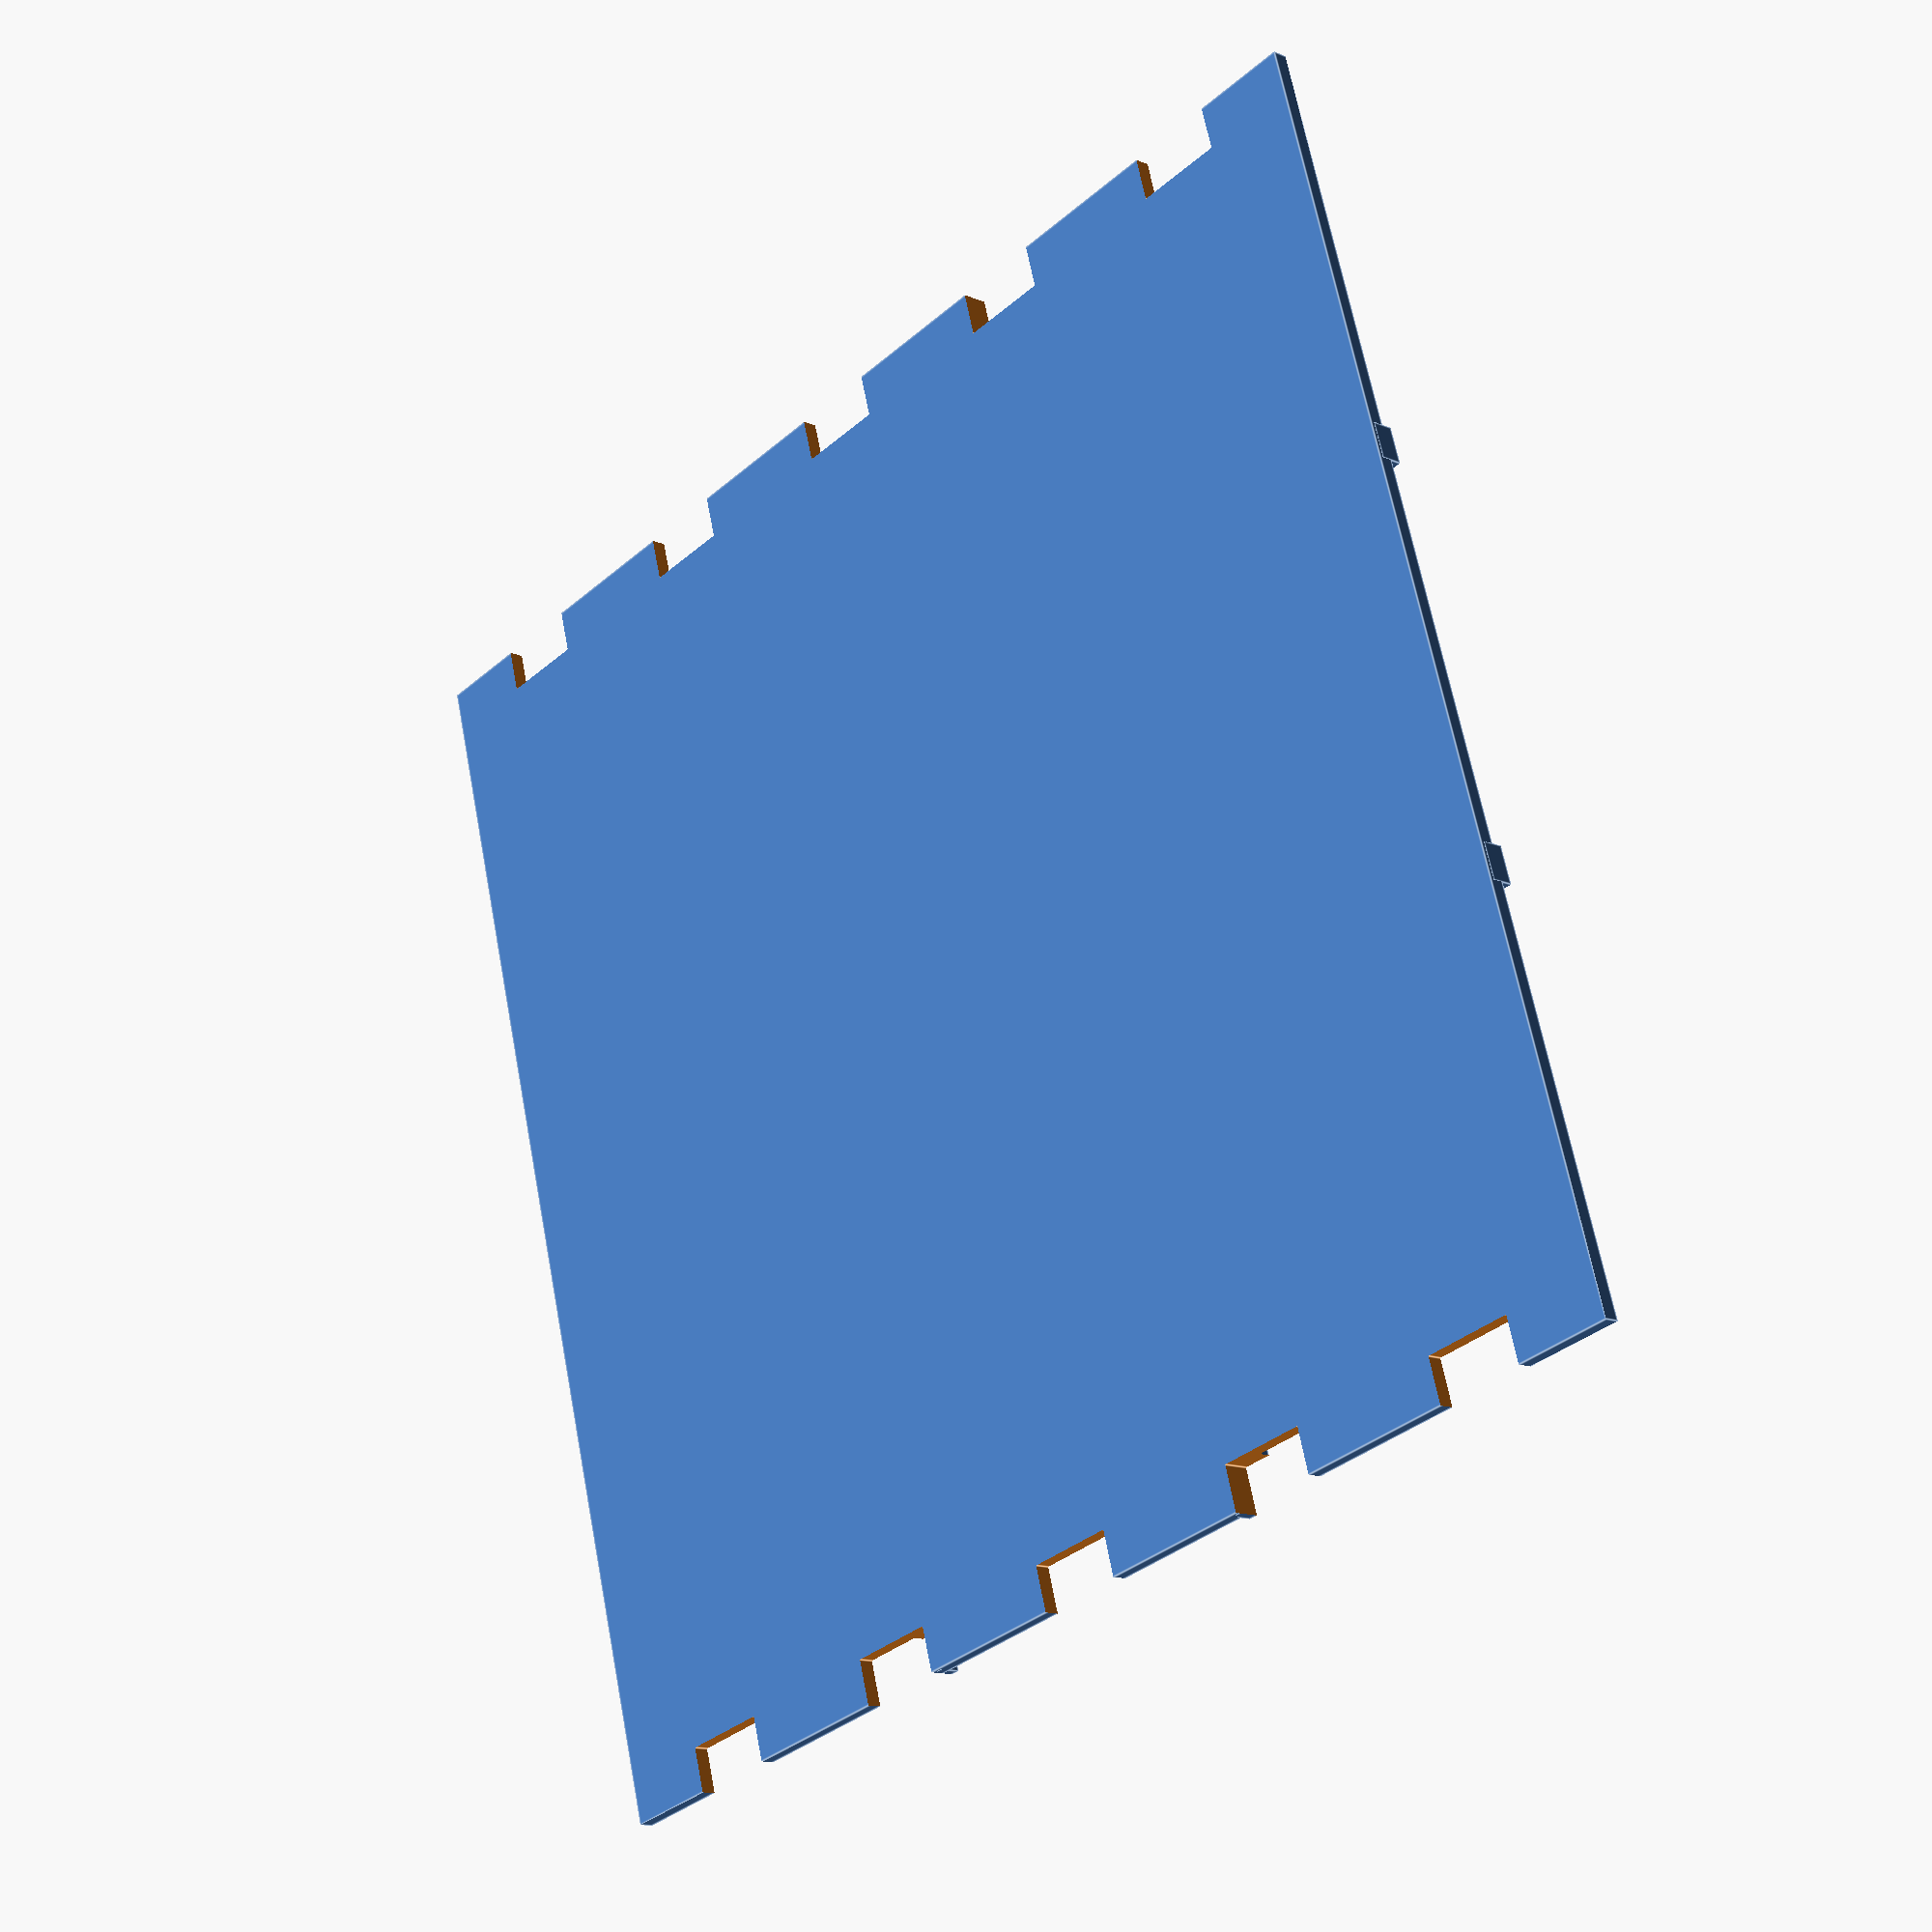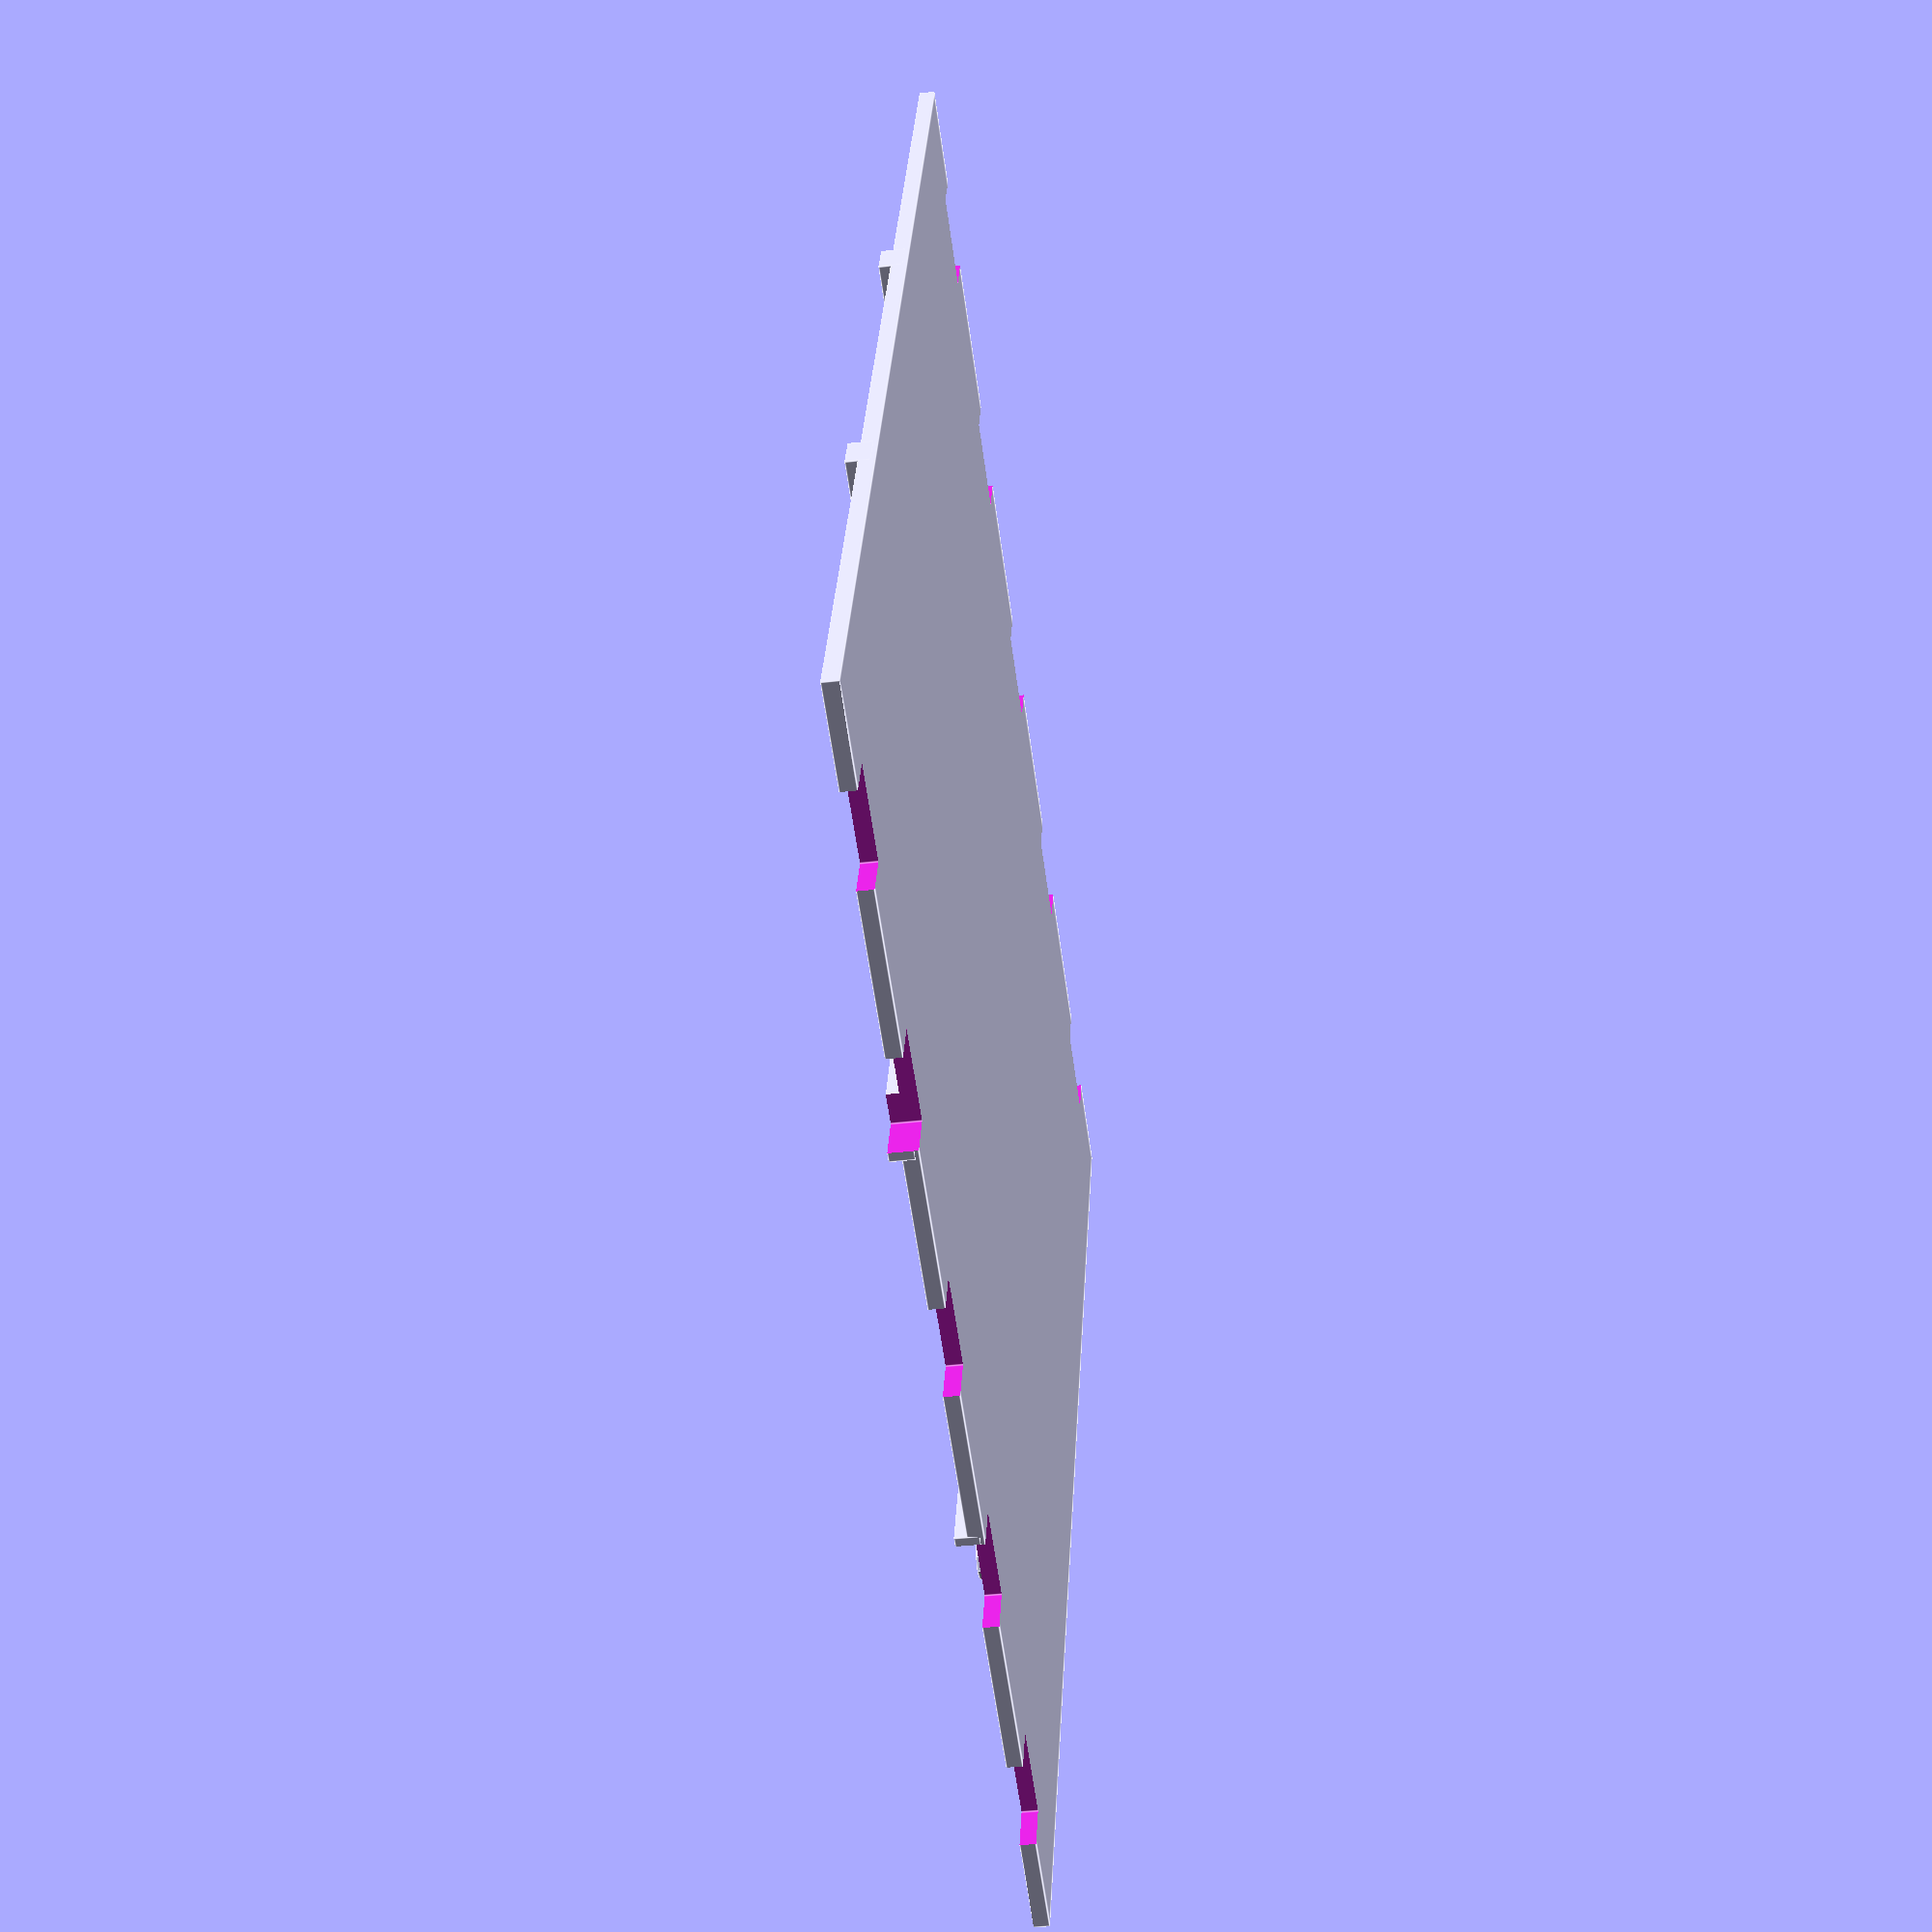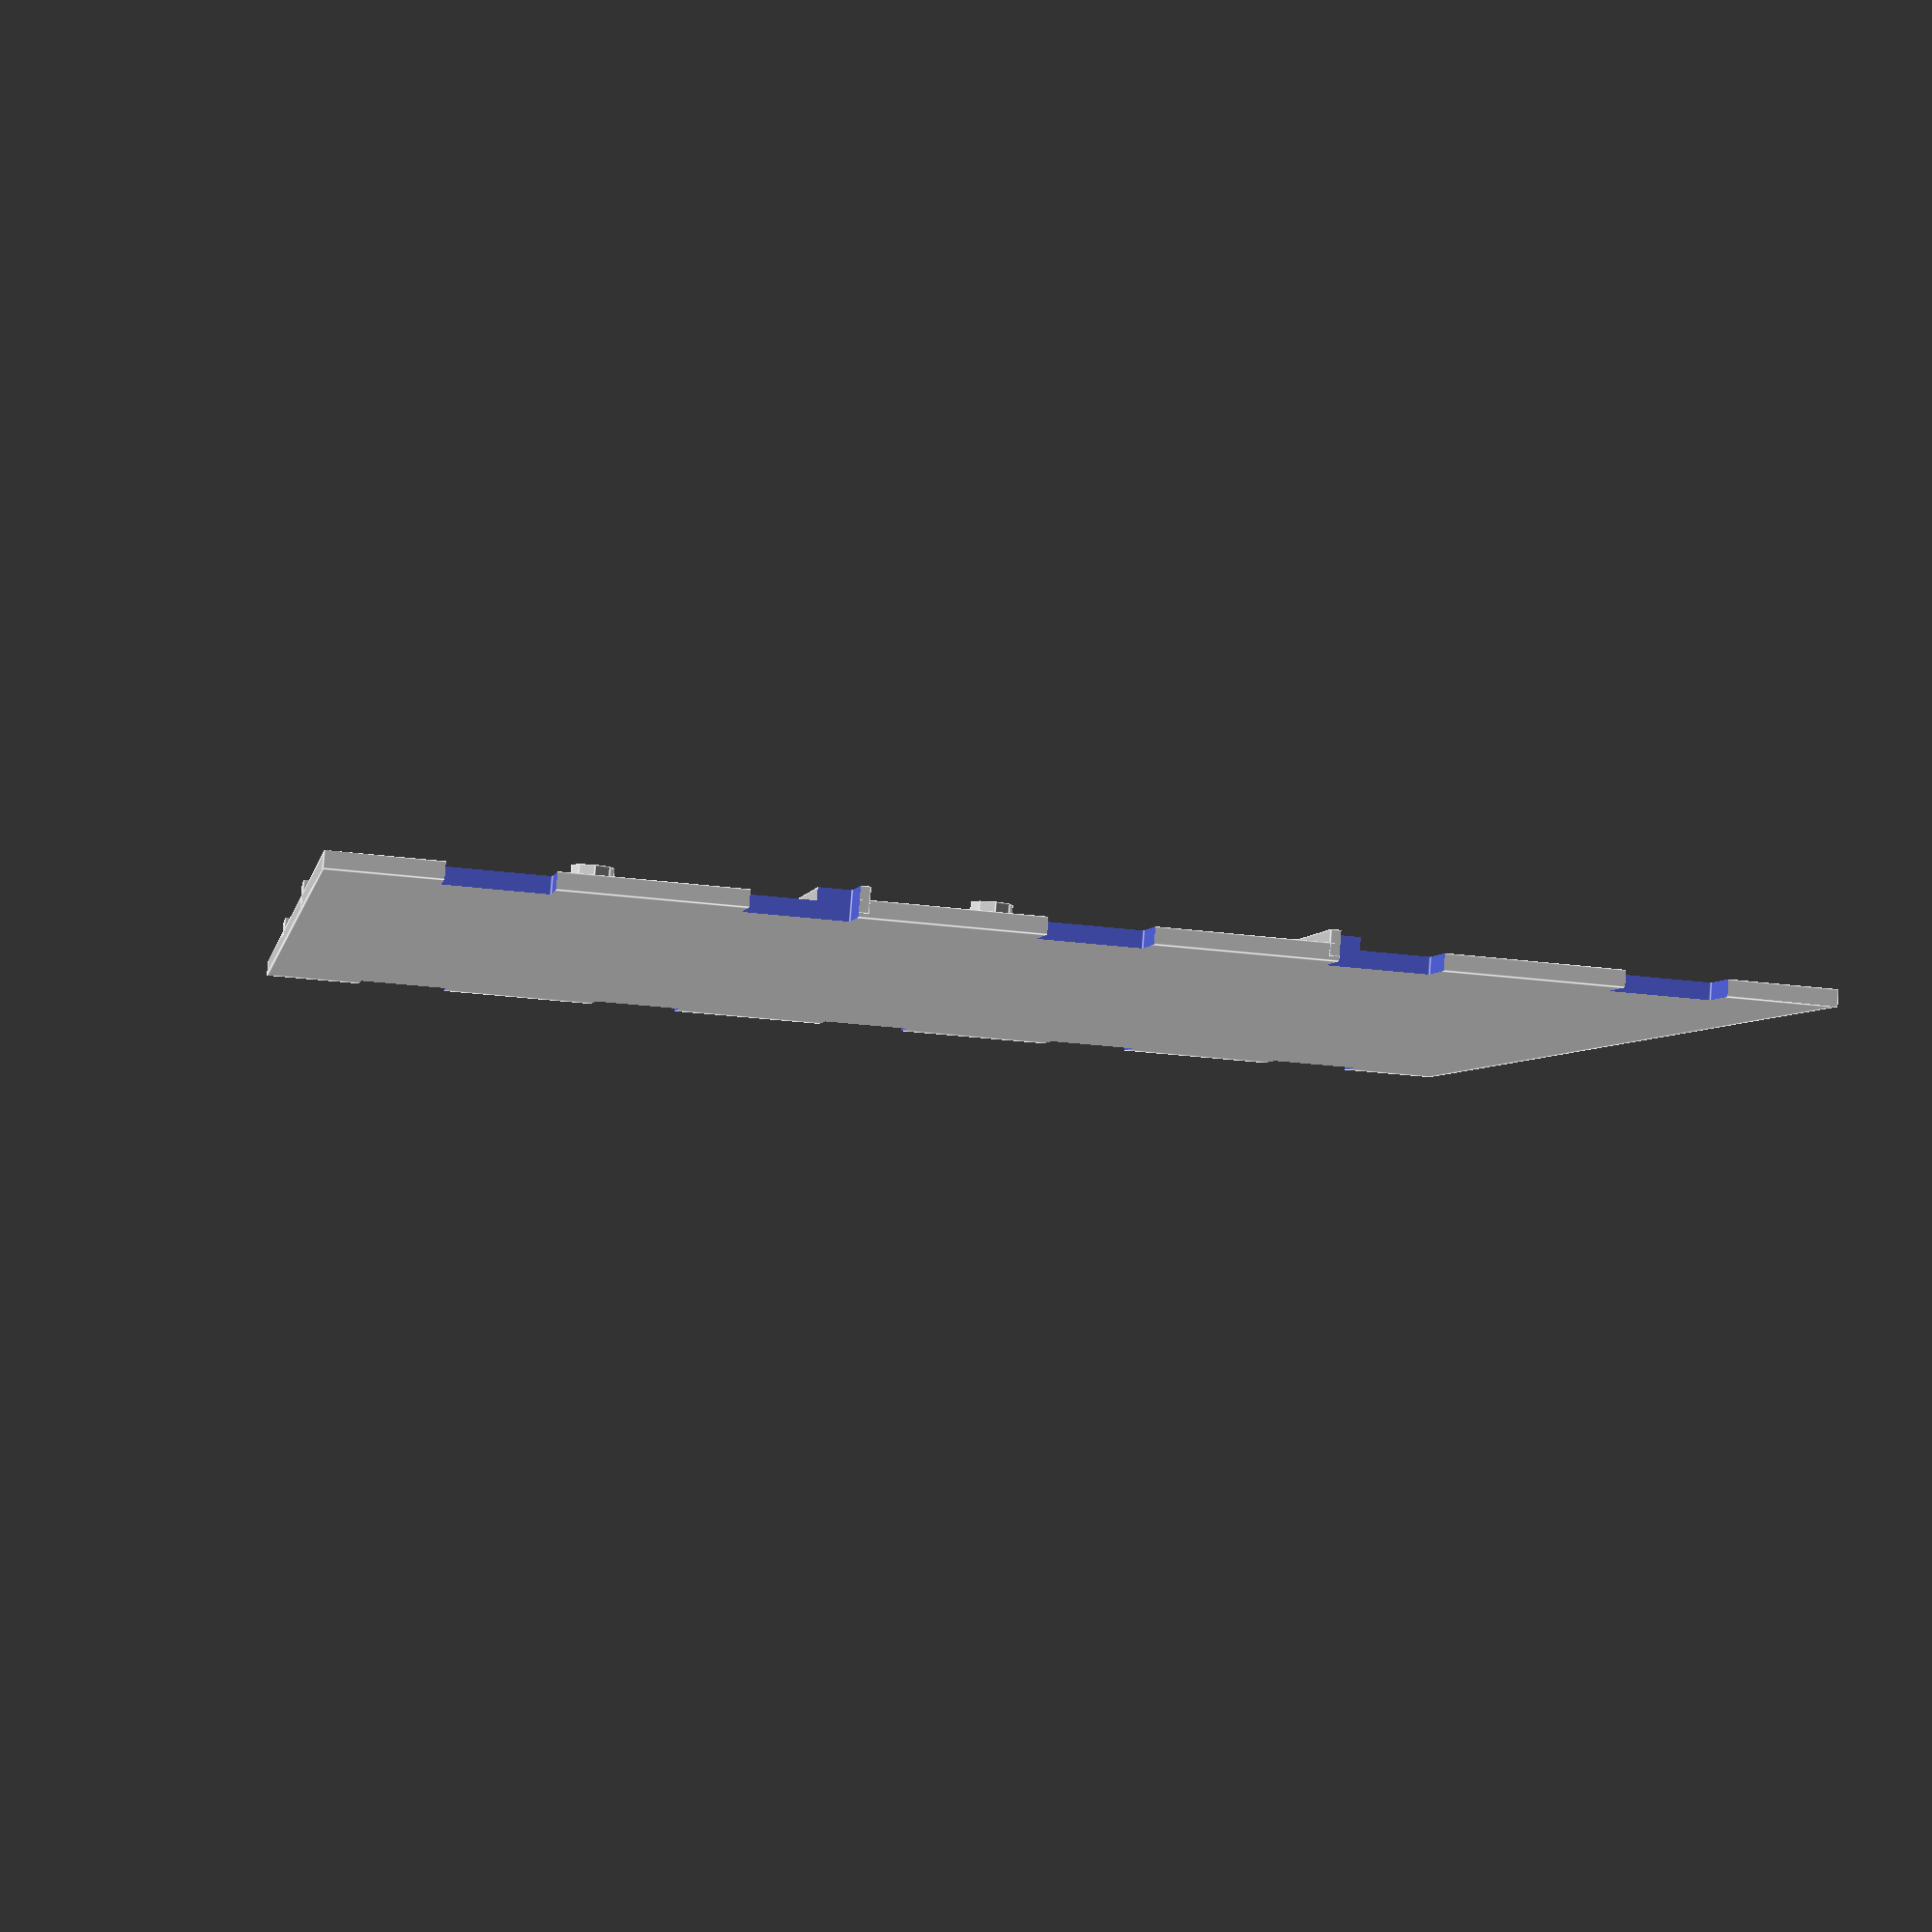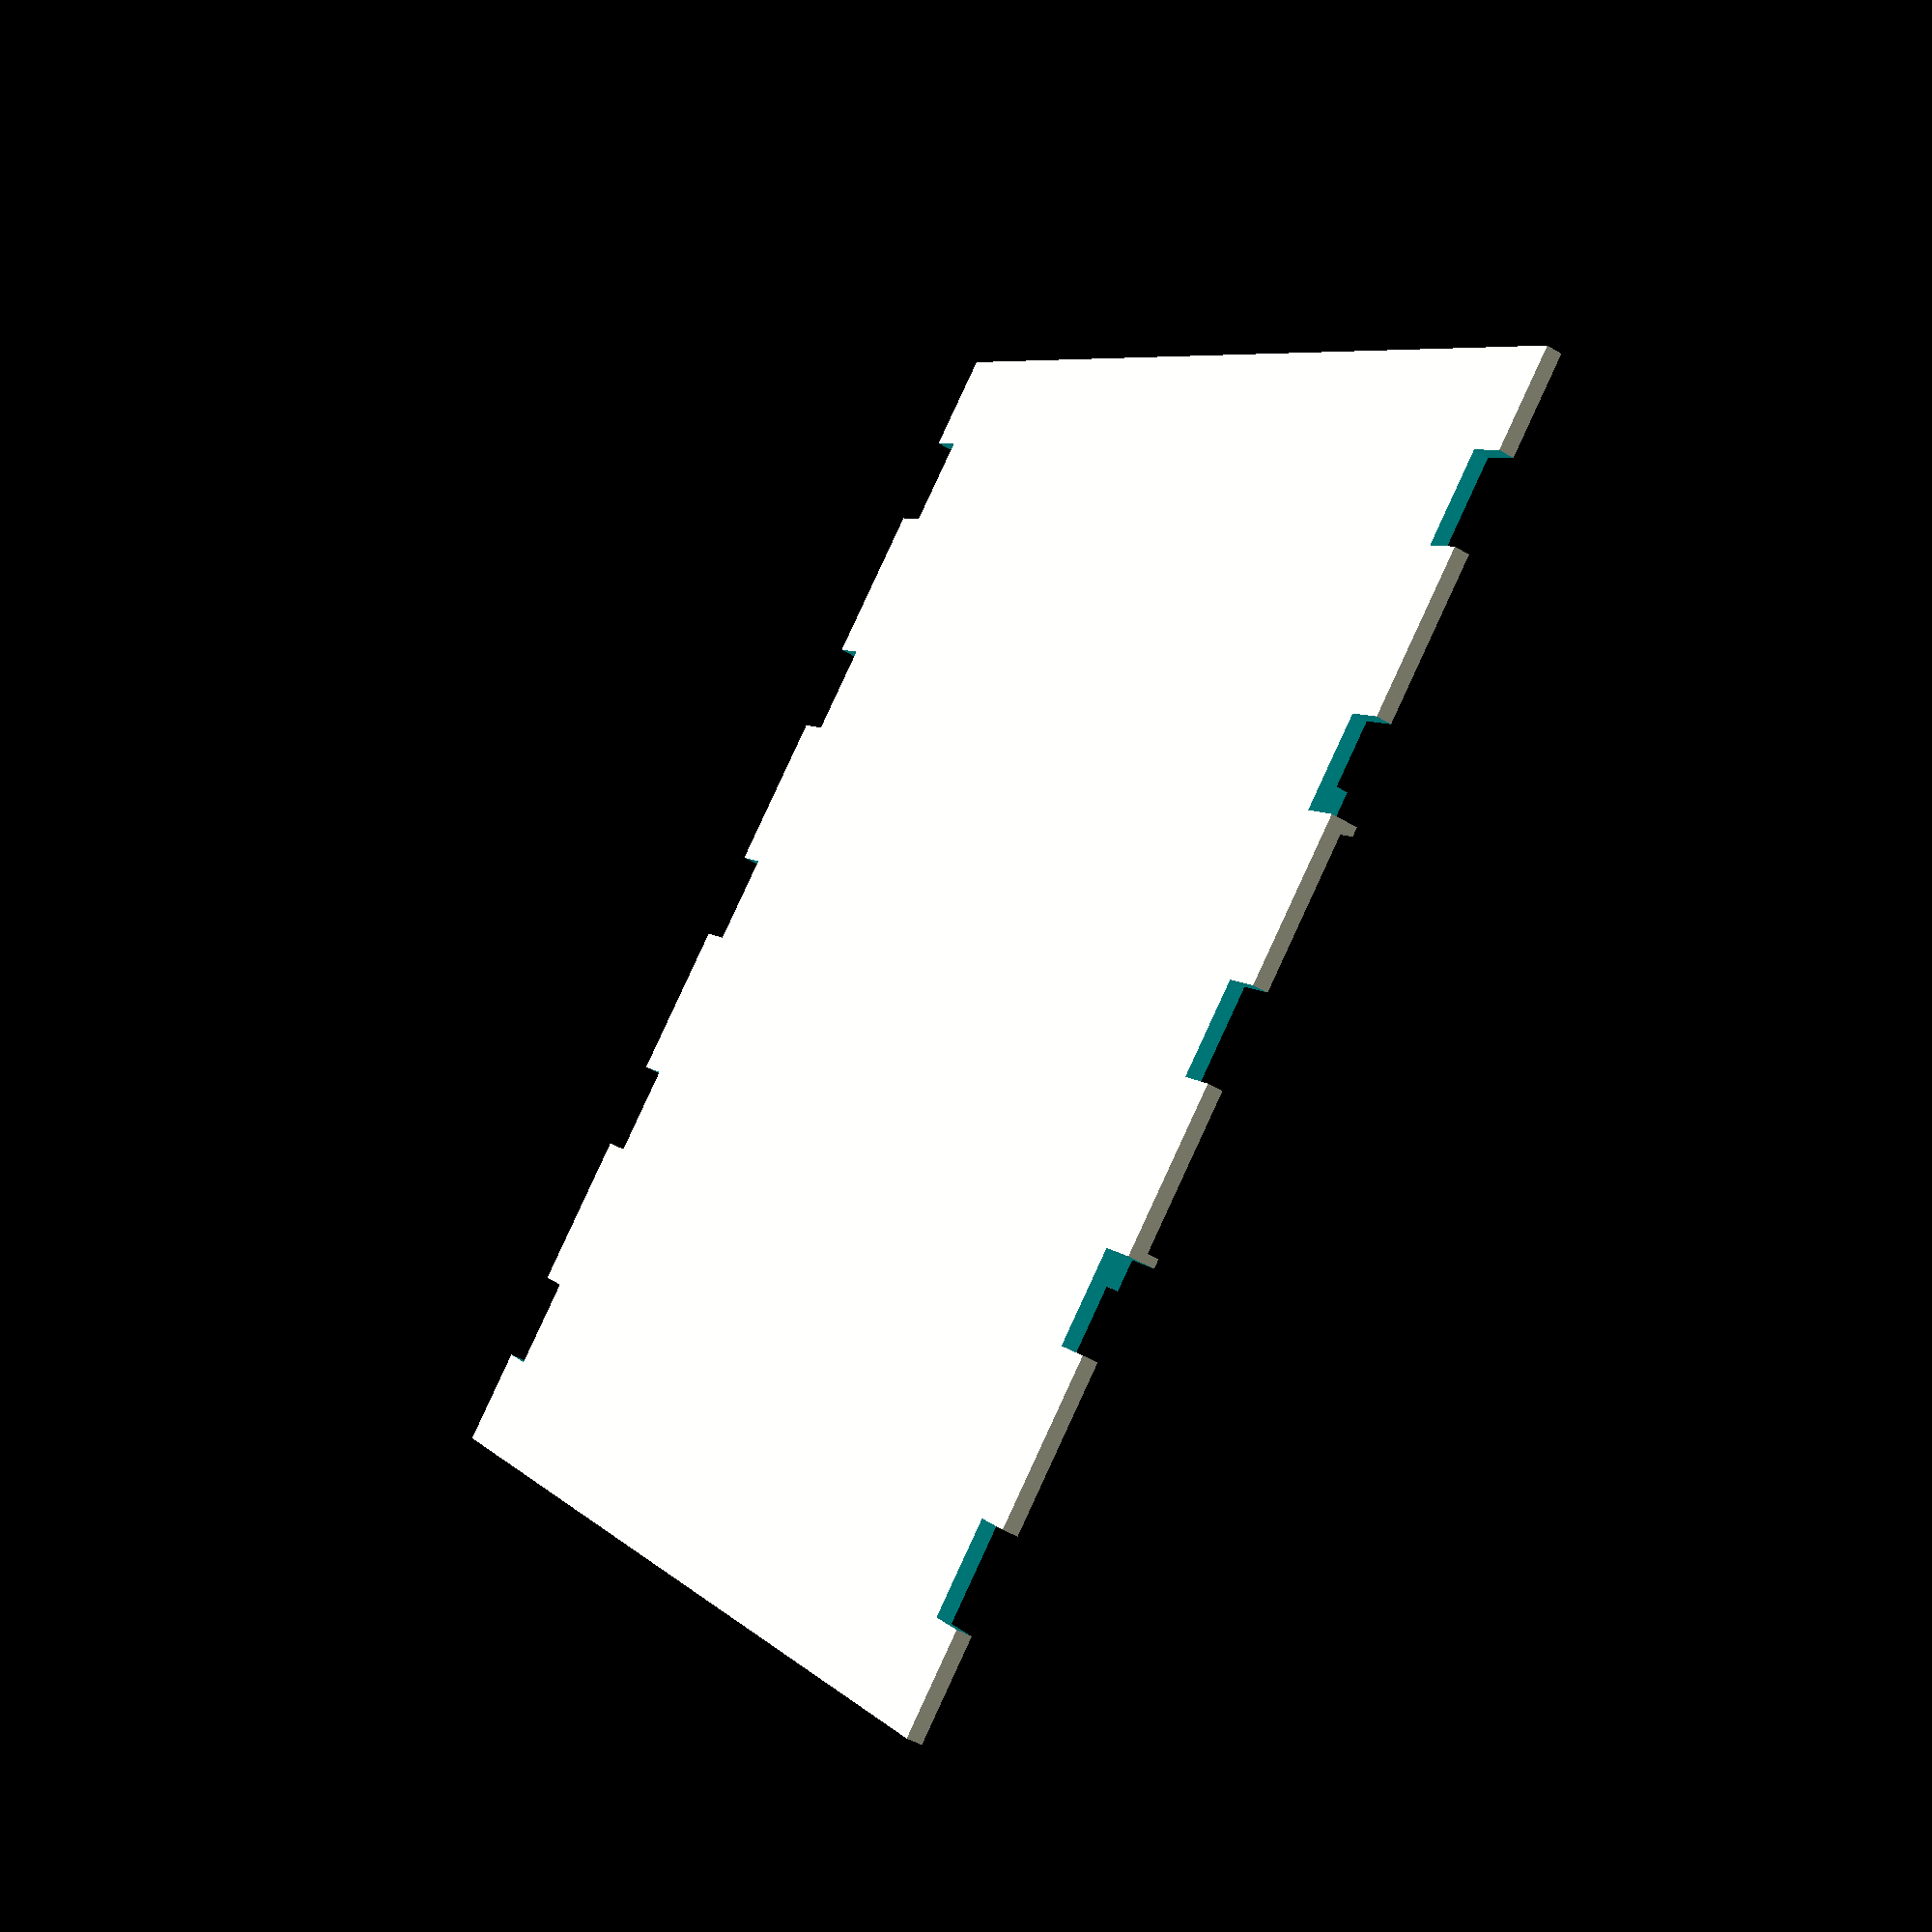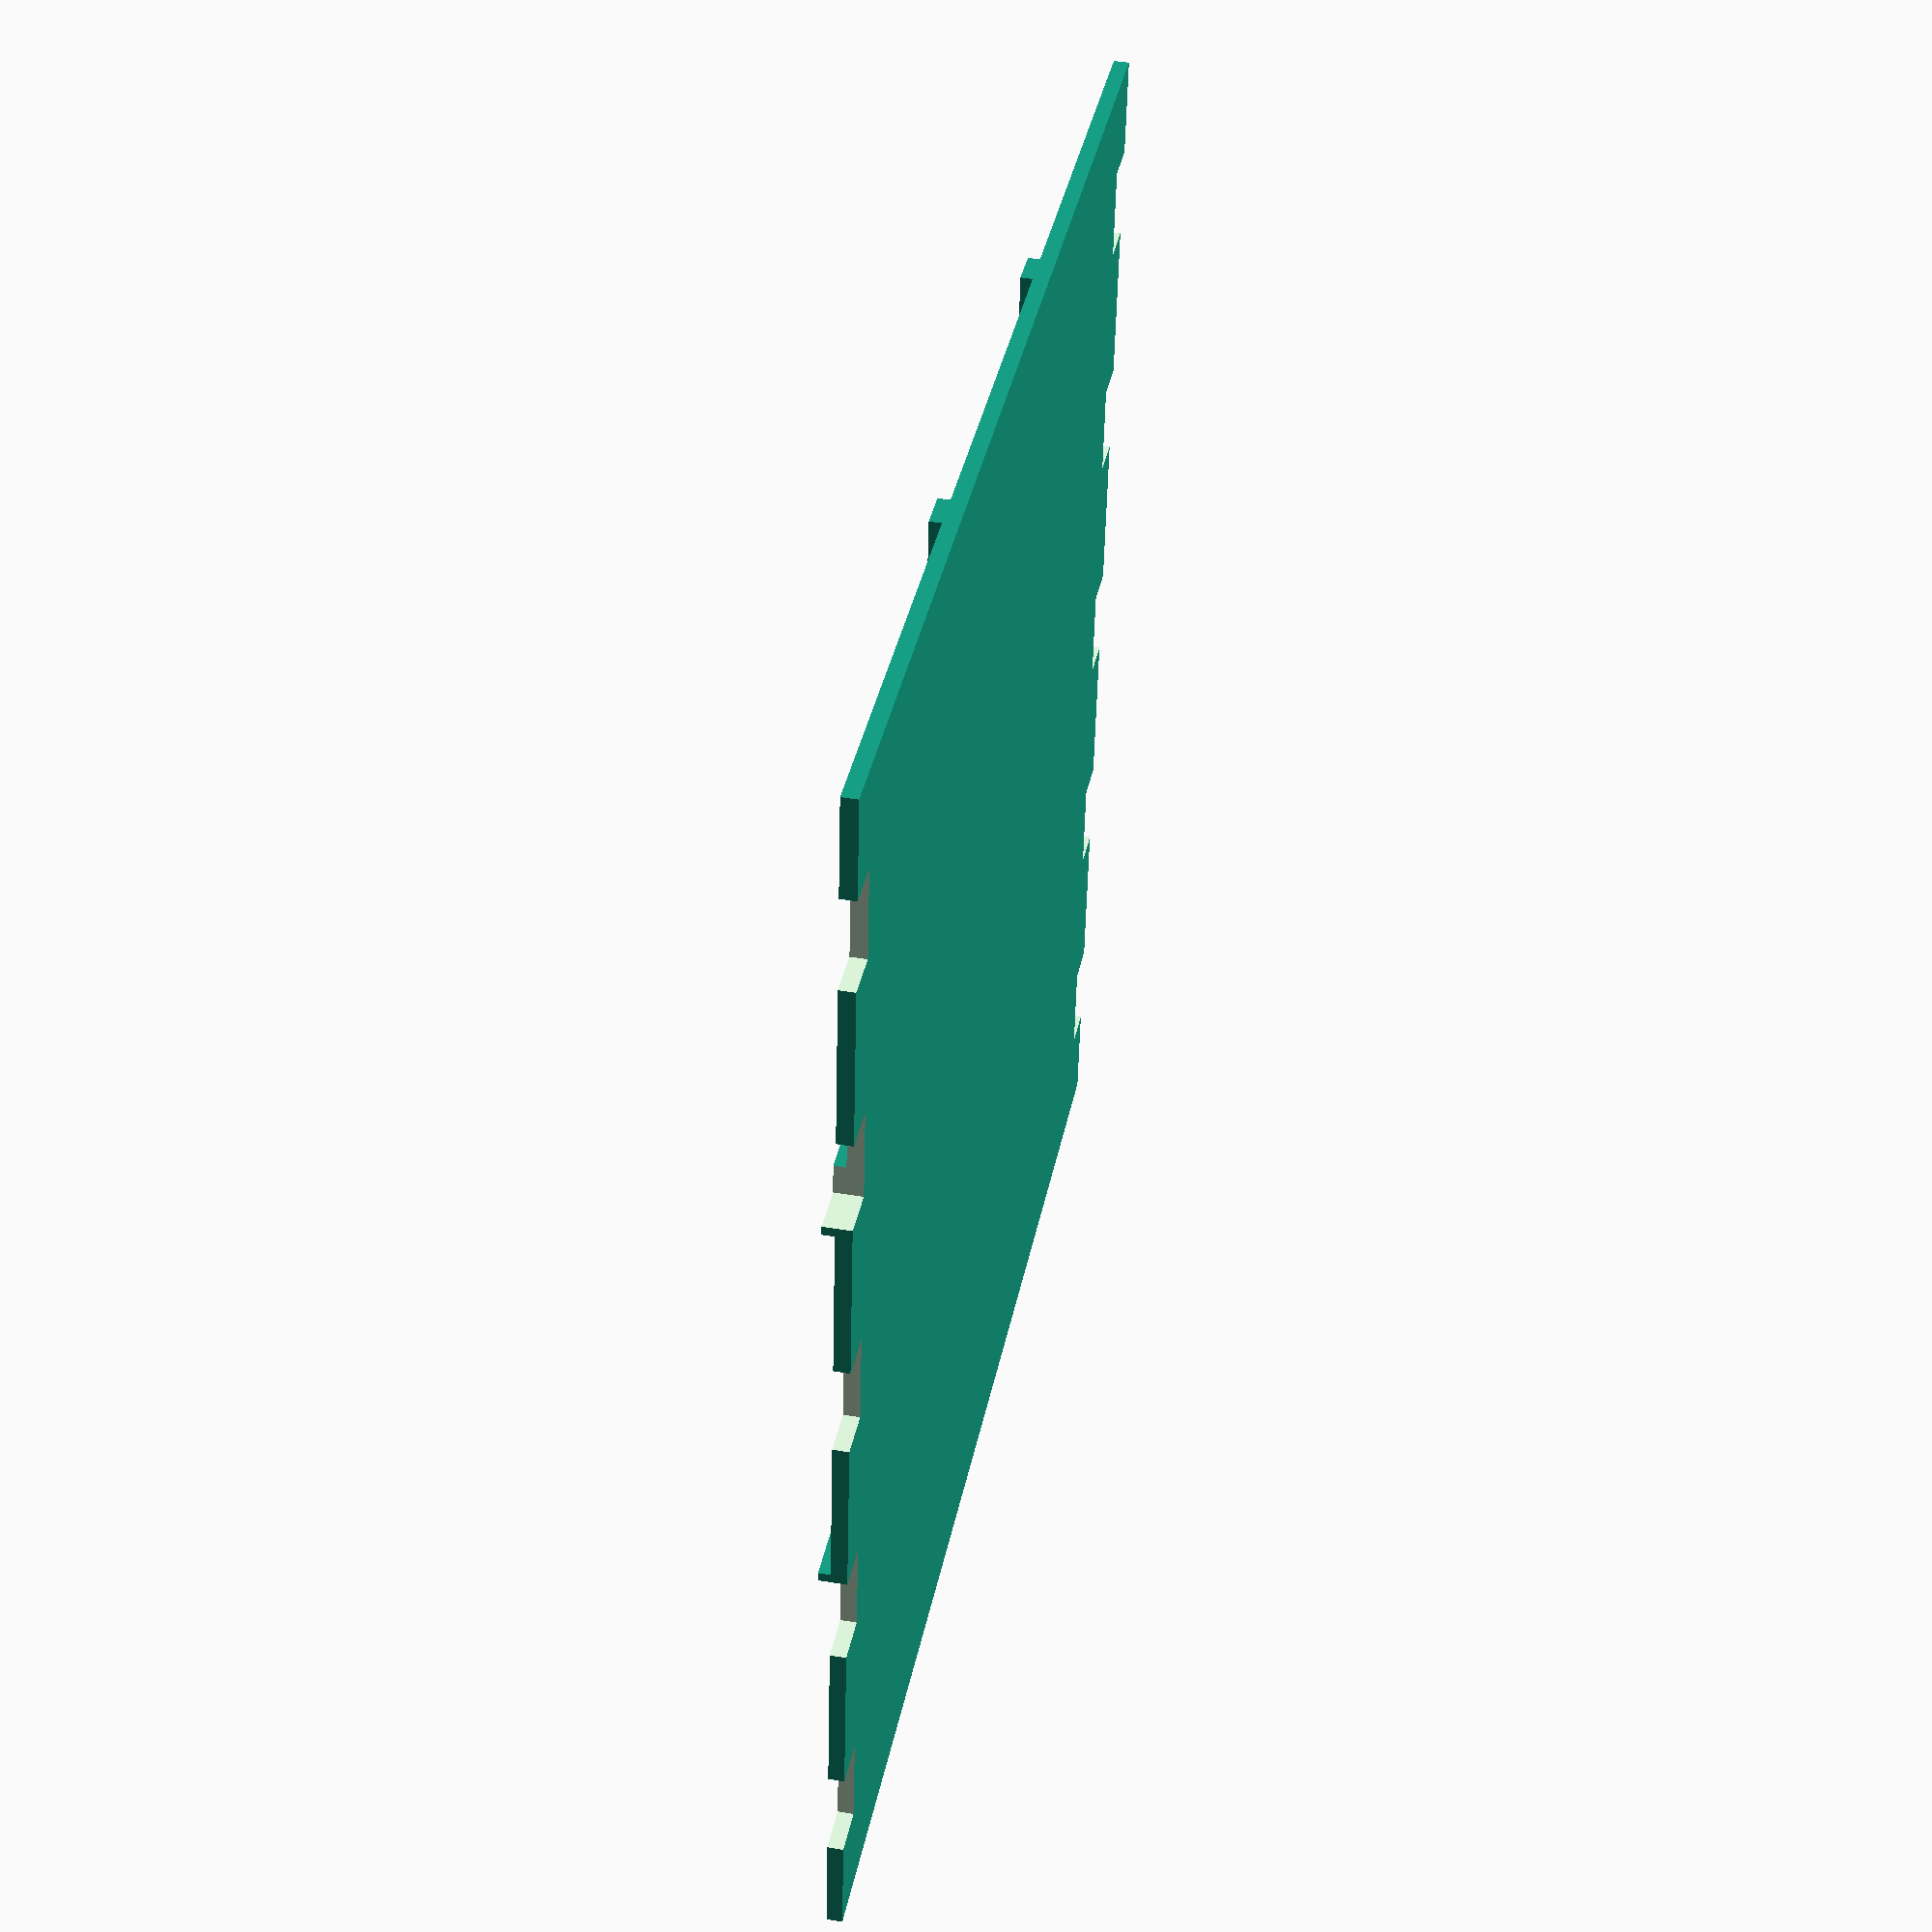
<openscad>
difference() {
    union() {
        translate([-30,-30,0]) board_supports();
        translate([0,50,0]) oled_supports();
        translate([30,-30,0]) board_supports_2();
        cube([170, 170, 2], center=true);
        translate([0,170/6,1]) cube([170, 5, 3], center=true);
        translate([0,-170/6,1]) cube([170, 5, 3], center=true);
        translate([-170/6,0,1]) cube([5,170, 3], center=true);
        translate([+170/6,0,1]) cube([5,170, 3], center=true);
    }
    translate([-170/2,0,-1]) cube([12,12,15], center=true);
    translate([170/2,0,-1]) cube([12,12,15], center=true);
    translate([-170/2,33,-1]) cube([12,12,15], center=true);
    translate([170/2,33,-1]) cube([12,12,15], center=true);
    translate([-170/2,-33,-1]) cube([12,12,15], center=true);
    translate([170/2,-33,-1]) cube([12,12,15], center=true);    
    translate([-170/2,33*2,-1]) cube([12,12,15], center=true);
    translate([170/2,33*2,-1]) cube([12,12,15], center=true);
    translate([-170/2,-33*2,-1]) cube([12,12,15], center=true);
    translate([170/2,-33*2,-1]) cube([12,12,15], center=true);
}

module oled_supports() {
    translate([-(33.7-3)/2,-(31.8-3)/2]) {
        support(3, 5);
        translate([33.7-3,0,0]) support(3, 5);
        translate([0,31.8-3,0]) support(3, 5);
        translate([33.7-3,31.8-3,0]) support(3, 5);
    }
}

module board_supports() {
    translate([-(41.5-2)/2,-(46.5-2)/2]) {
        support(2, 5);
        translate([41.5-2,0,0]) support(2, 5);
        translate([0,46.5-2,0]) support(2, 5);
        translate([41.5-2,46.5-2,0]) support(2, 5);
    }
}

module board_supports_2() {
    translate([-(46.5)/2,-(46.5)/2]) {
        support(3, 5);
        translate([46.5,0,0]) support(3, 5);
        translate([0,46.5,0]) support(3, 5);
        translate([46.5,46.5,0]) support(3, 5);
    }
}

module support(in, h) {
    translate([0,0,h/2]) difference() {
        cylinder(h, in/2+1,in/2+1, center=true);
        translate([0,0,-1]) cylinder(h+2, in/2, in/2, center=true);
    }
}
</openscad>
<views>
elev=193.9 azim=105.7 roll=313.0 proj=p view=edges
elev=38.5 azim=69.1 roll=98.4 proj=p view=edges
elev=274.8 azim=259.8 roll=184.3 proj=p view=edges
elev=227.3 azim=311.6 roll=304.2 proj=p view=solid
elev=315.2 azim=352.3 roll=101.0 proj=p view=solid
</views>
